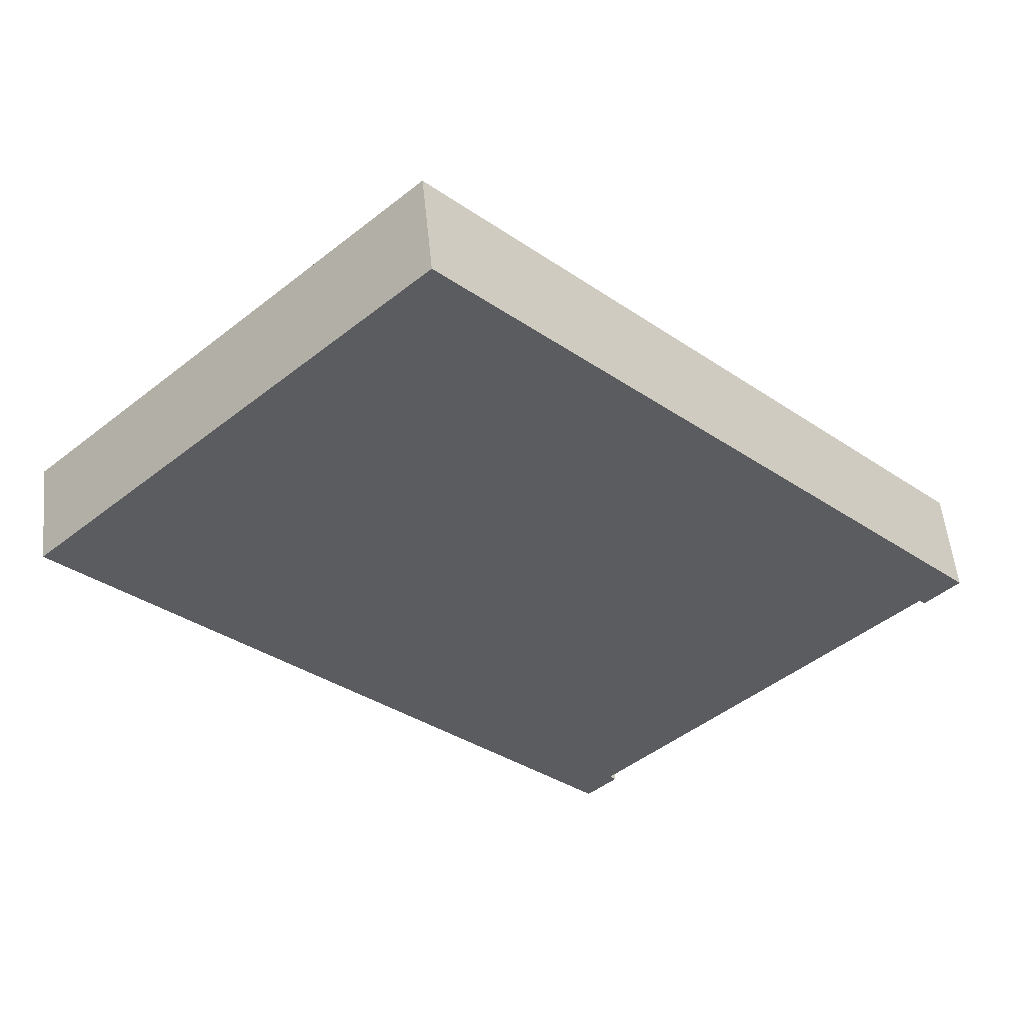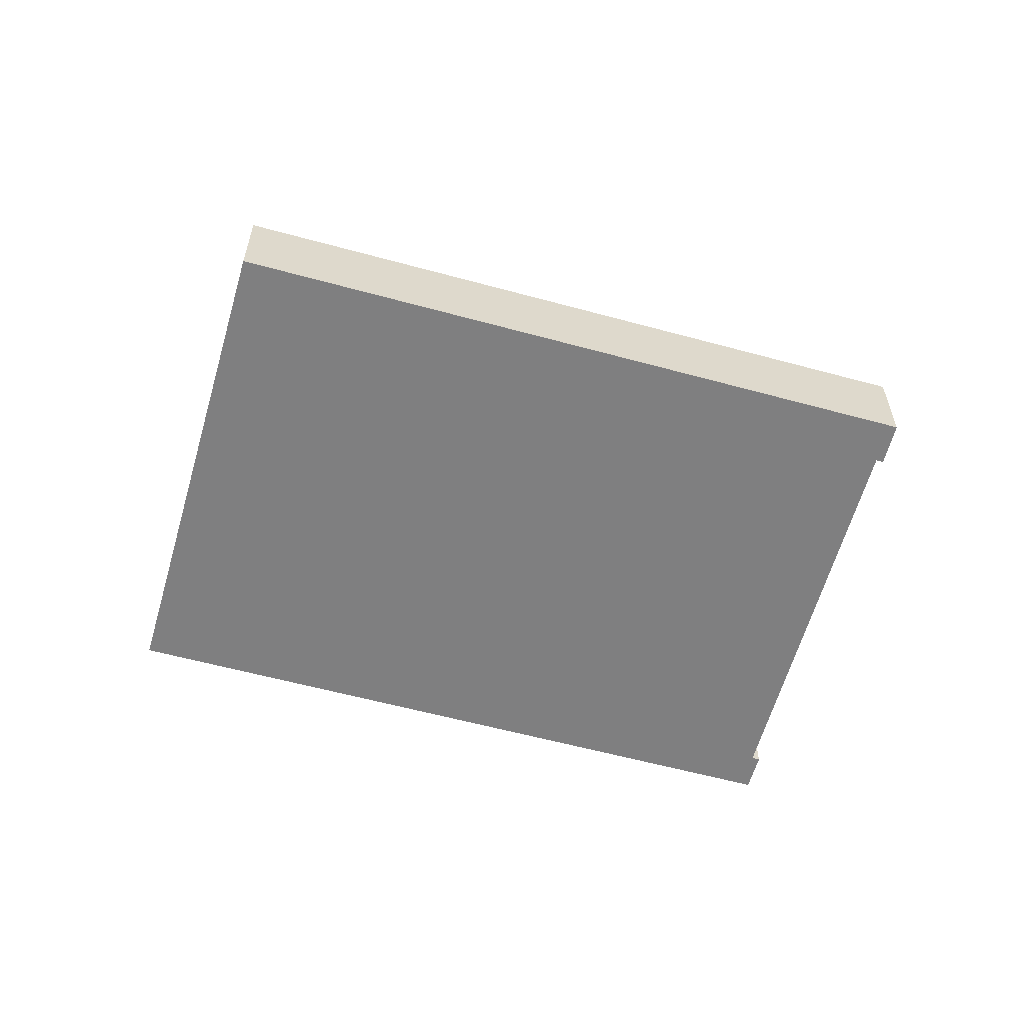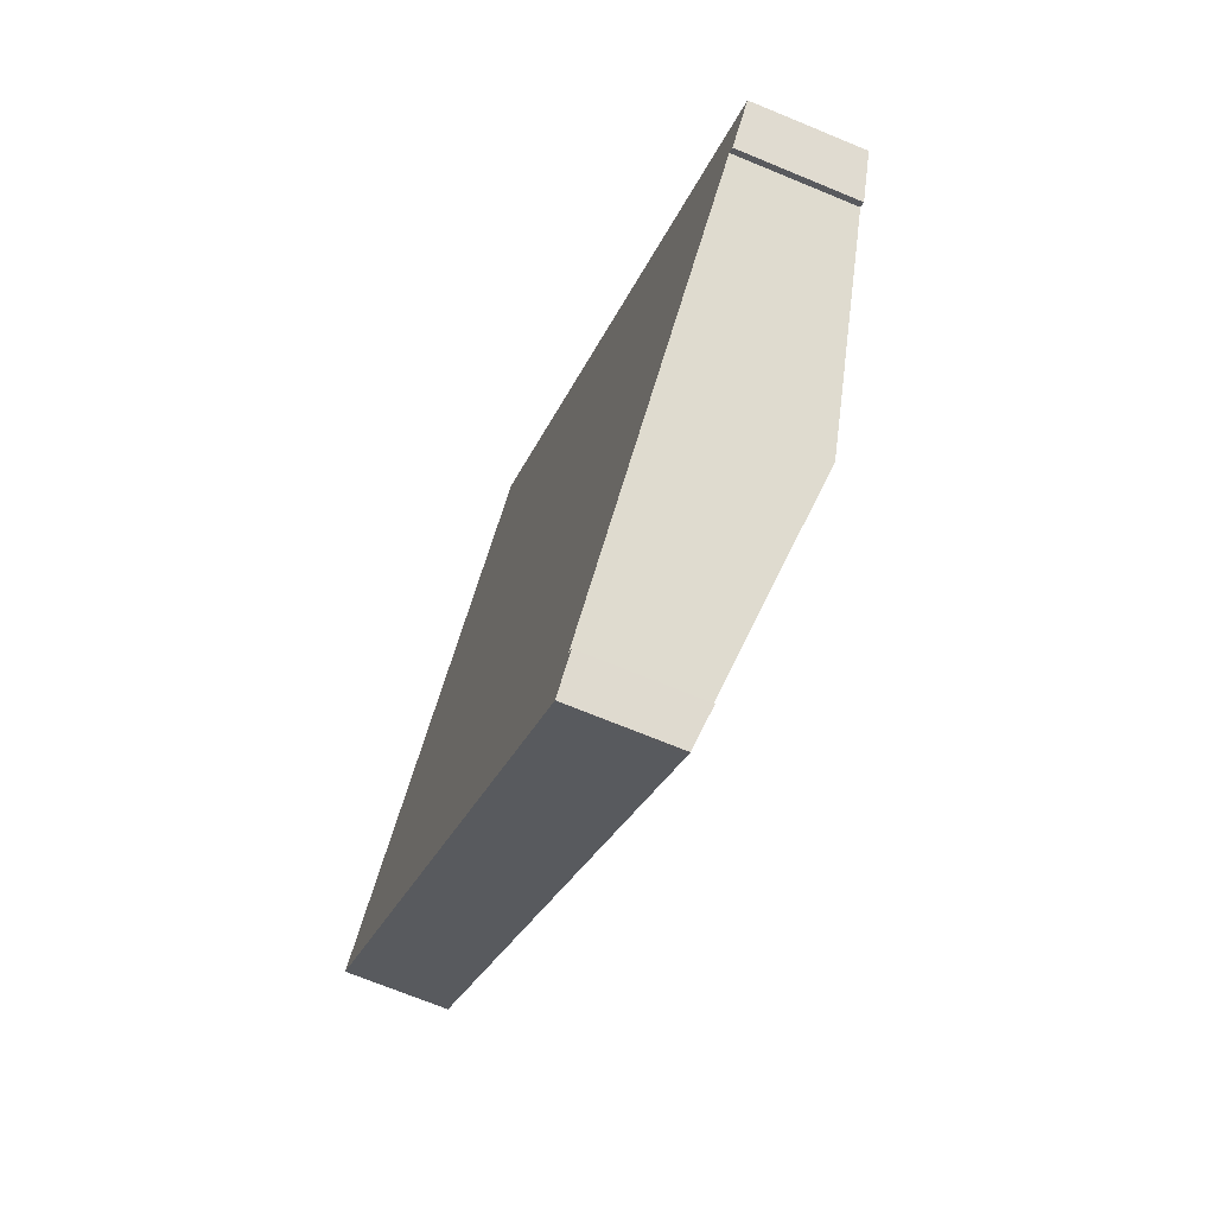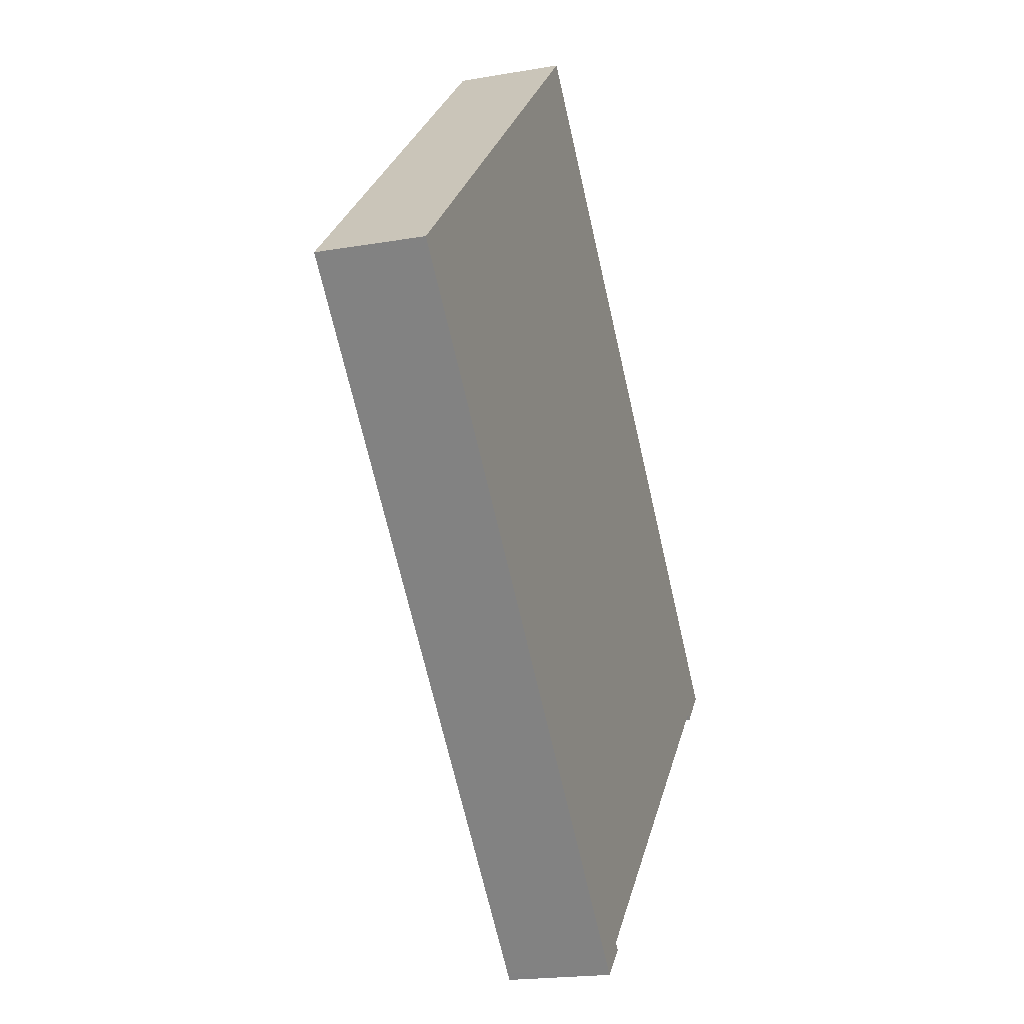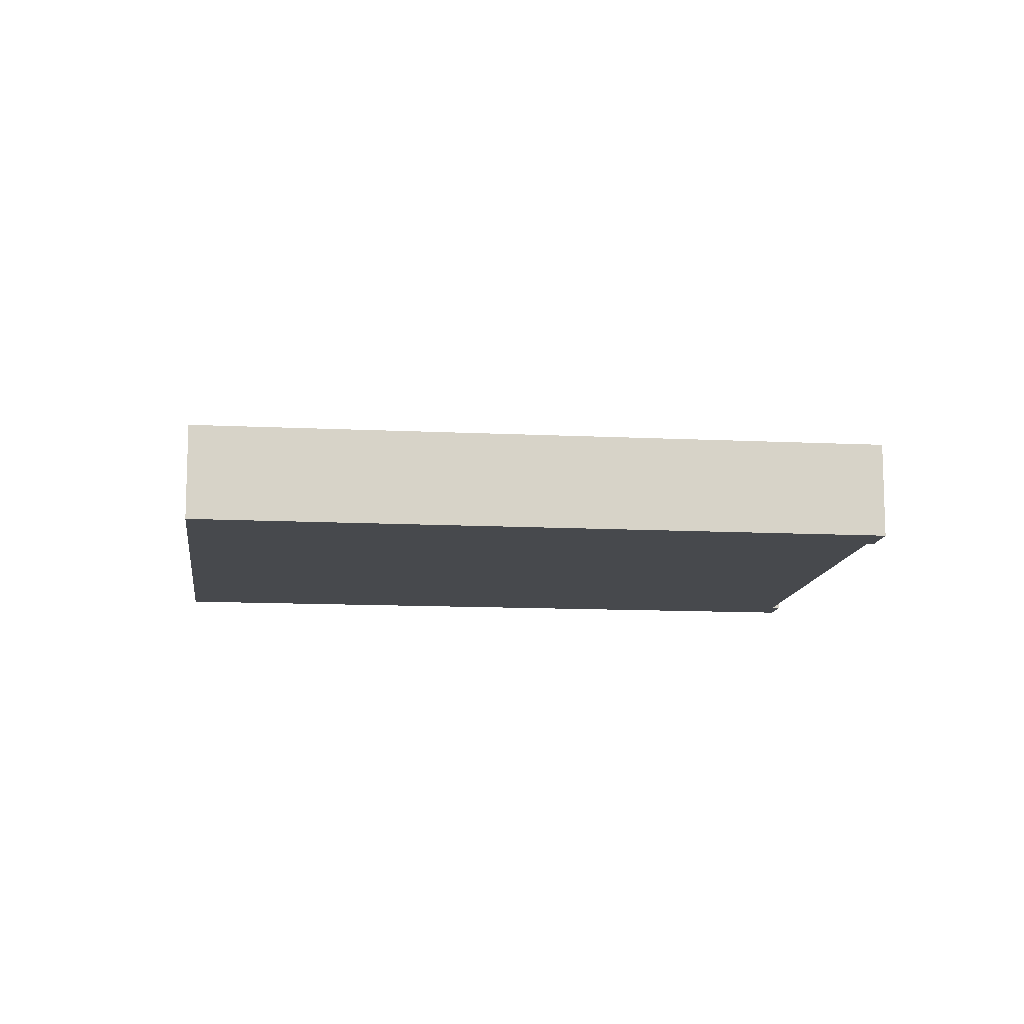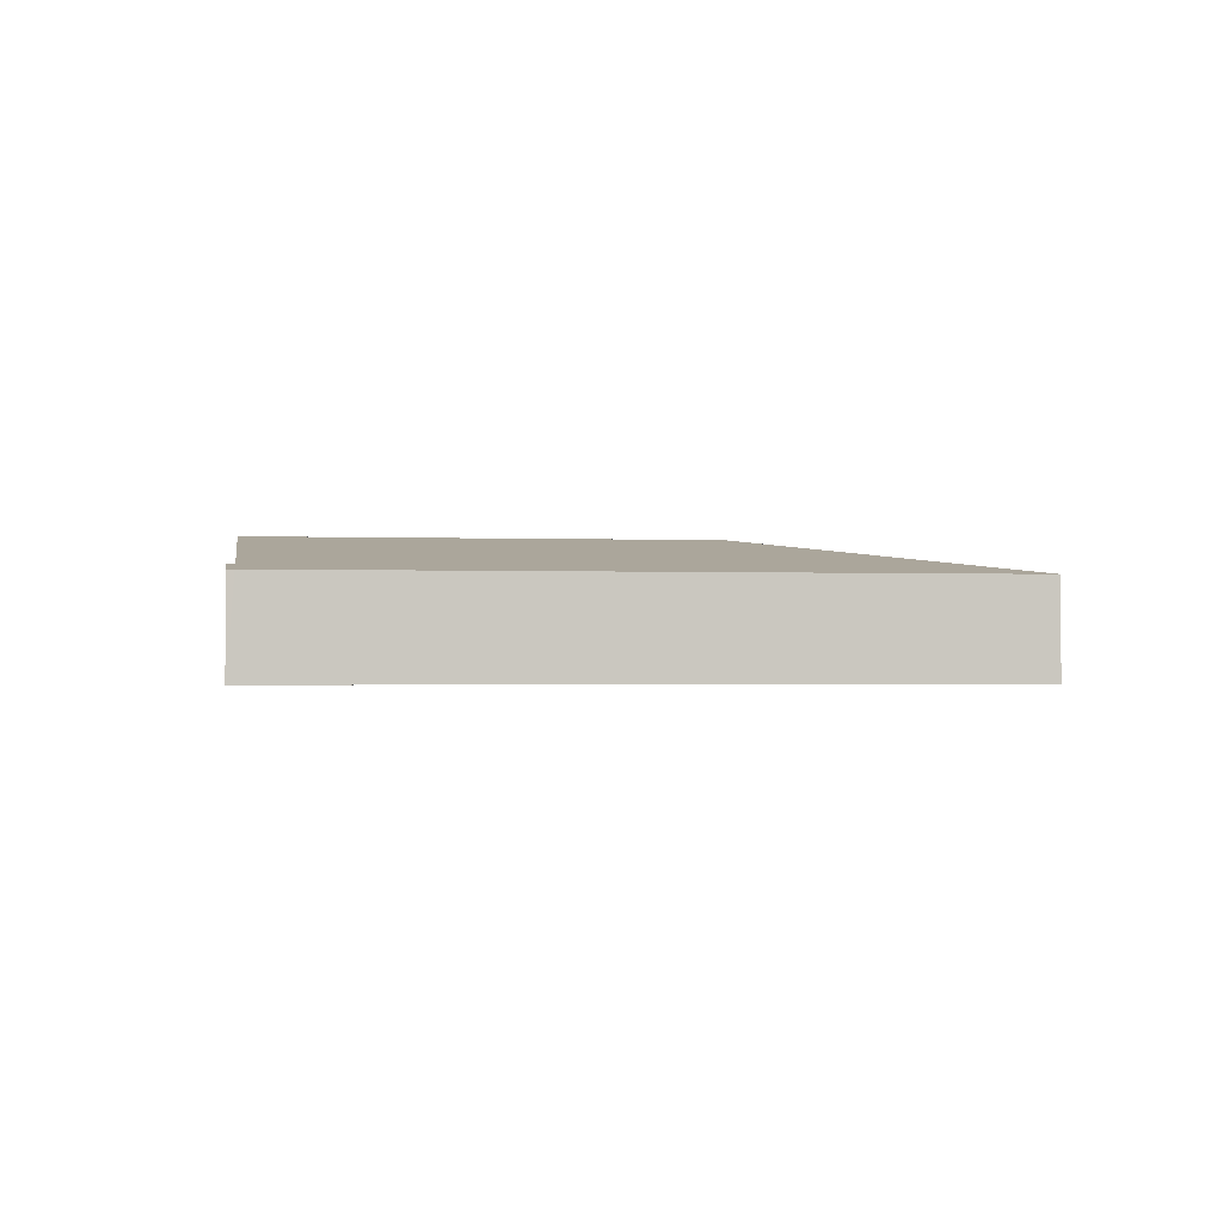
<metadata>
{"format":"obj","ext":"obj","renderer":"f3d","projection":"perspective","resolution":1024,"background":"white","views":[{"elev":53.8,"azim":-5.6,"up":"+Z"},{"elev":-59.9,"azim":29.9,"up":"+Y"},{"elev":-69.4,"azim":67.4,"up":"+Z"},{"elev":-19.3,"azim":-71.8,"up":"+Z"},{"elev":-12.0,"azim":38.7,"up":"+Y"},{"elev":-1.5,"azim":-142.7,"up":"+Y"}]}
</metadata>
<code>
v  13.36 5.195 -0.16
v  0 3.635 2.226e-16
v  13.52 3.635 13.06
v  31.27 3.914 -7.322
v  32.38 3.642 -6.105
v  32.42 3.642 -6.15
v  27.83 3.639 -1.47
v  13.54 3.629 13.09
v  31.19 3.915 -7.248
v  31.07 3.915 -7.124
v  25.57 5.195 -12.54
v  19.09 3.635 -19.35
v  19.94 3.88 -18.12
v  20.14 3.879 -18.32
v  18.89 3.635 -19.14
v  19.93 3.88 -18.1
v  20.14 1.122e-15 -18.32
v  19.94 1.11e-15 -18.12
v  19.93 1.108e-15 -18.1
v  13.54 -8.014e-16 13.09
v  27.83 9.001e-17 -1.47
v  32.38 3.738e-16 -6.105
v  32.42 3.766e-16 -6.15
v  19.09 1.185e-15 -19.35
v  31.27 4.483e-16 -7.322
v  31.07 4.362e-16 -7.124
v  25.57 7.678e-16 -12.54
v  0 0 0
v  18.89 1.172e-15 -19.14
v  31.19 4.438e-16 -7.248
v  13.52 -7.998e-16 13.06
g defaultobject
f 1 2 3
f 4 5 6
f 5 4 7
f 7 4 8
f 8 4 9
f 8 9 10
f 8 10 11
f 8 11 3
f 3 11 1
f 12 13 14
f 13 12 15
f 13 15 16
f 16 1 11
f 1 16 15
f 1 15 2
f 13 17 14
f 17 13 16
f 17 16 18
f 18 16 19
f 20 7 8
f 7 20 21
f 7 21 5
f 5 21 22
f 5 22 6
f 6 22 23
f 17 12 14
f 12 17 24
f 6 25 4
f 25 6 23
f 26 11 10
f 11 26 27
f 11 27 16
f 16 27 19
f 24 15 12
f 15 24 2
f 2 24 28
f 28 24 29
f 25 9 4
f 9 25 10
f 10 25 26
f 26 25 30
f 28 3 2
f 3 28 31
f 3 31 8
f 8 31 20
f 23 22 25
f 20 28 21
f 22 21 28
f 26 22 28
f 30 22 26
f 25 22 30
f 27 26 28
f 19 27 28
f 18 19 28
f 17 18 28
f 24 17 28
f 29 24 28

</code>
